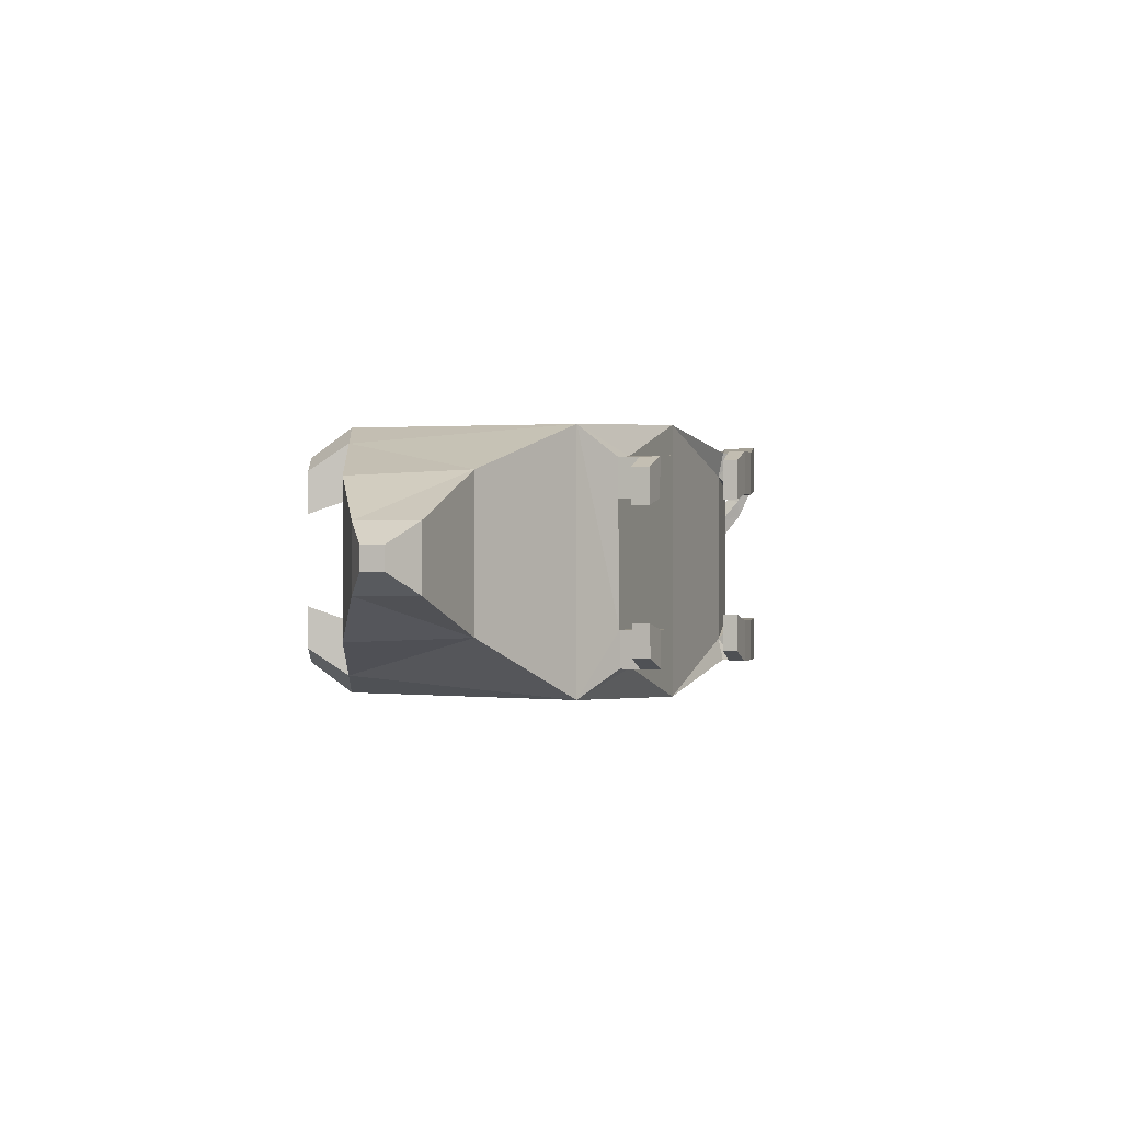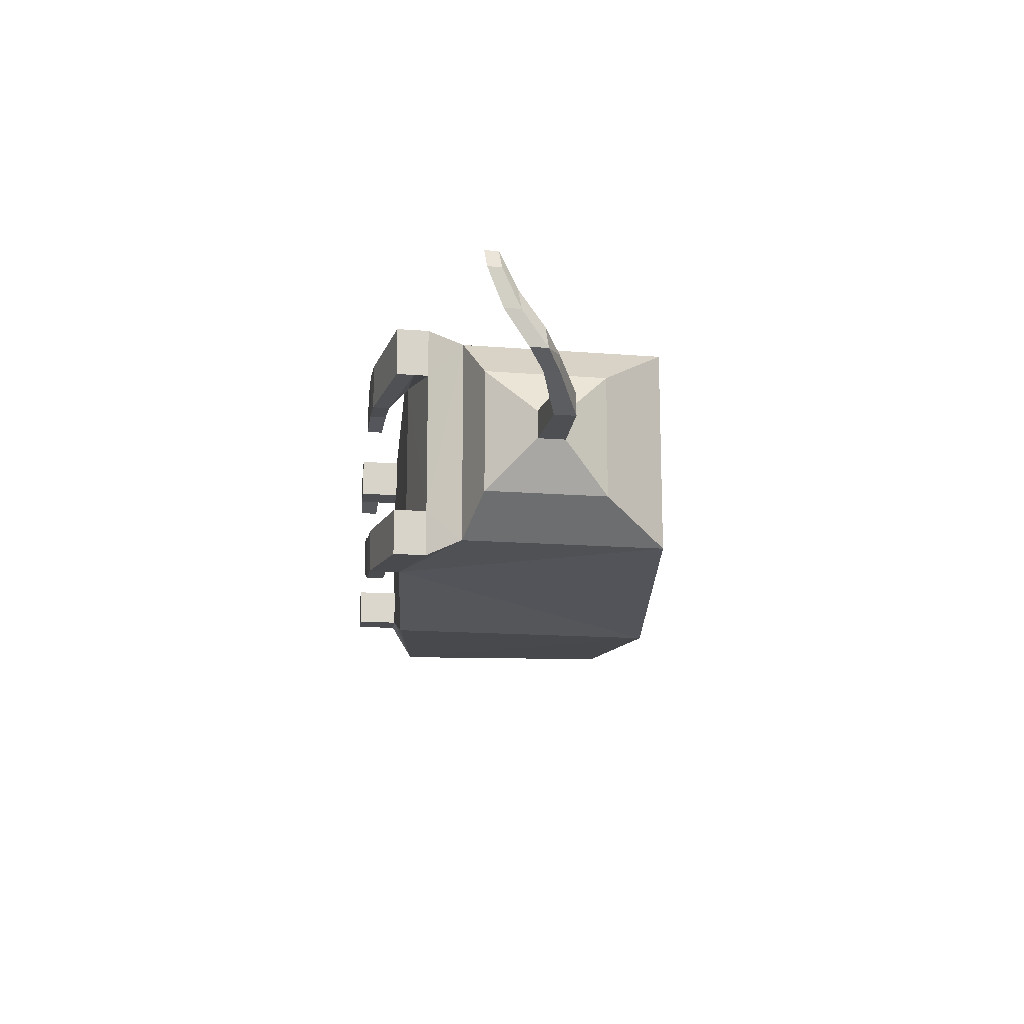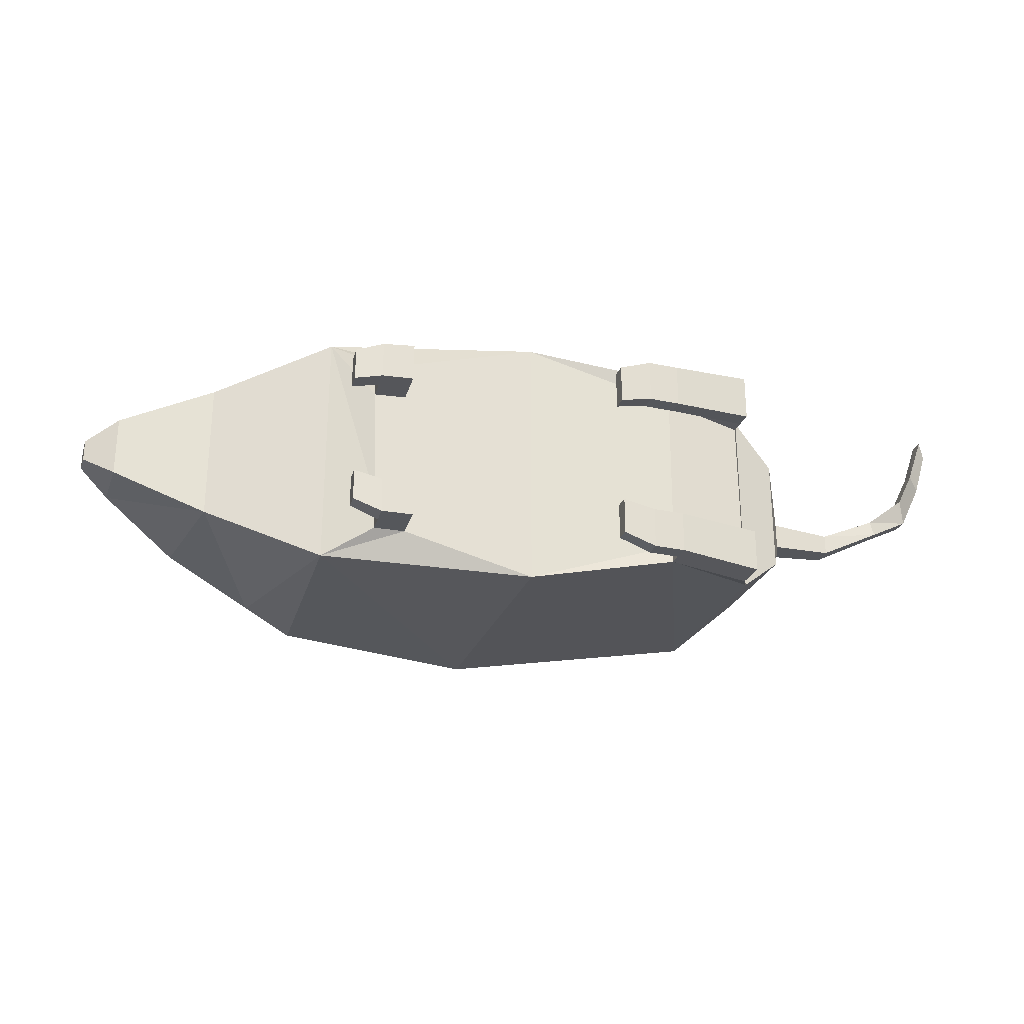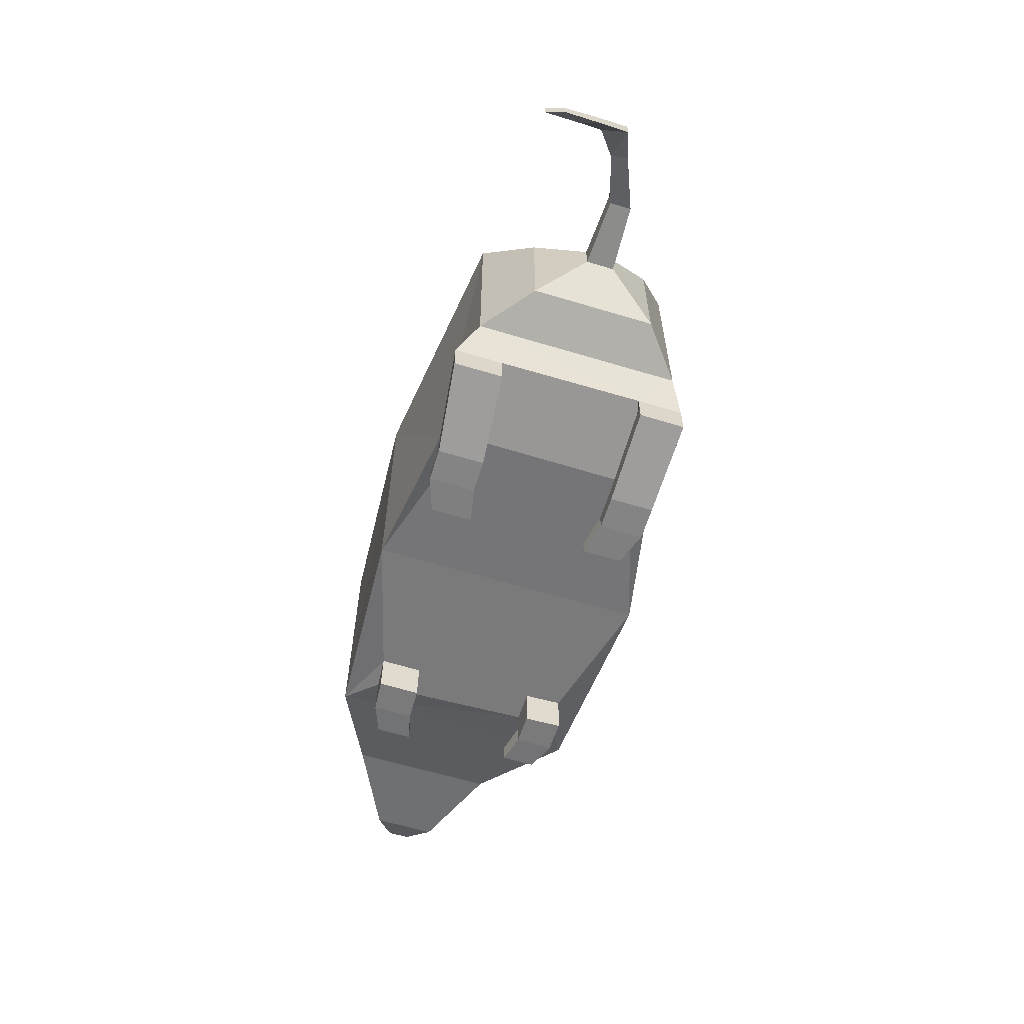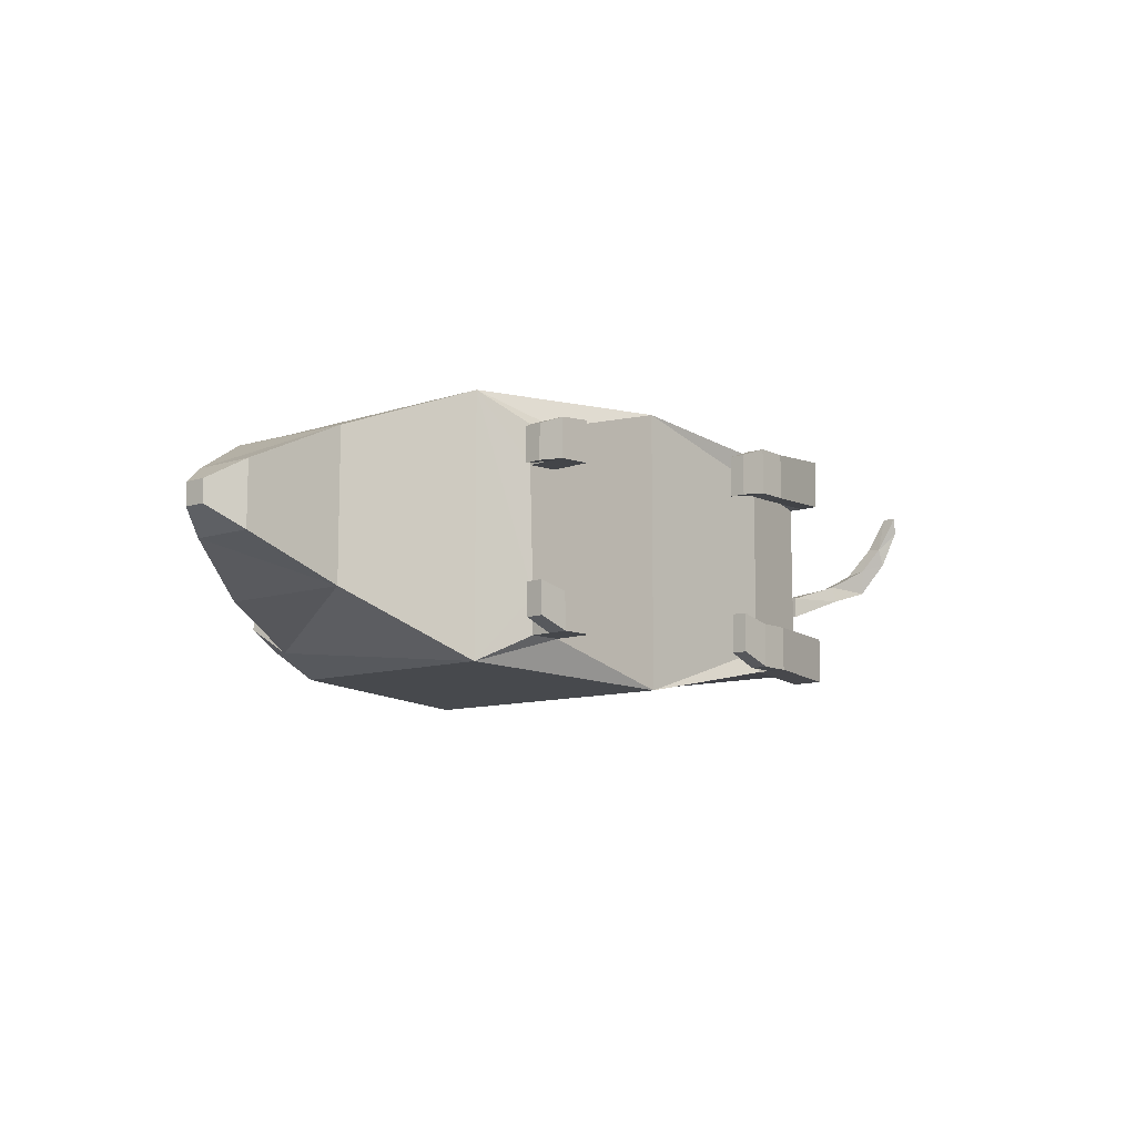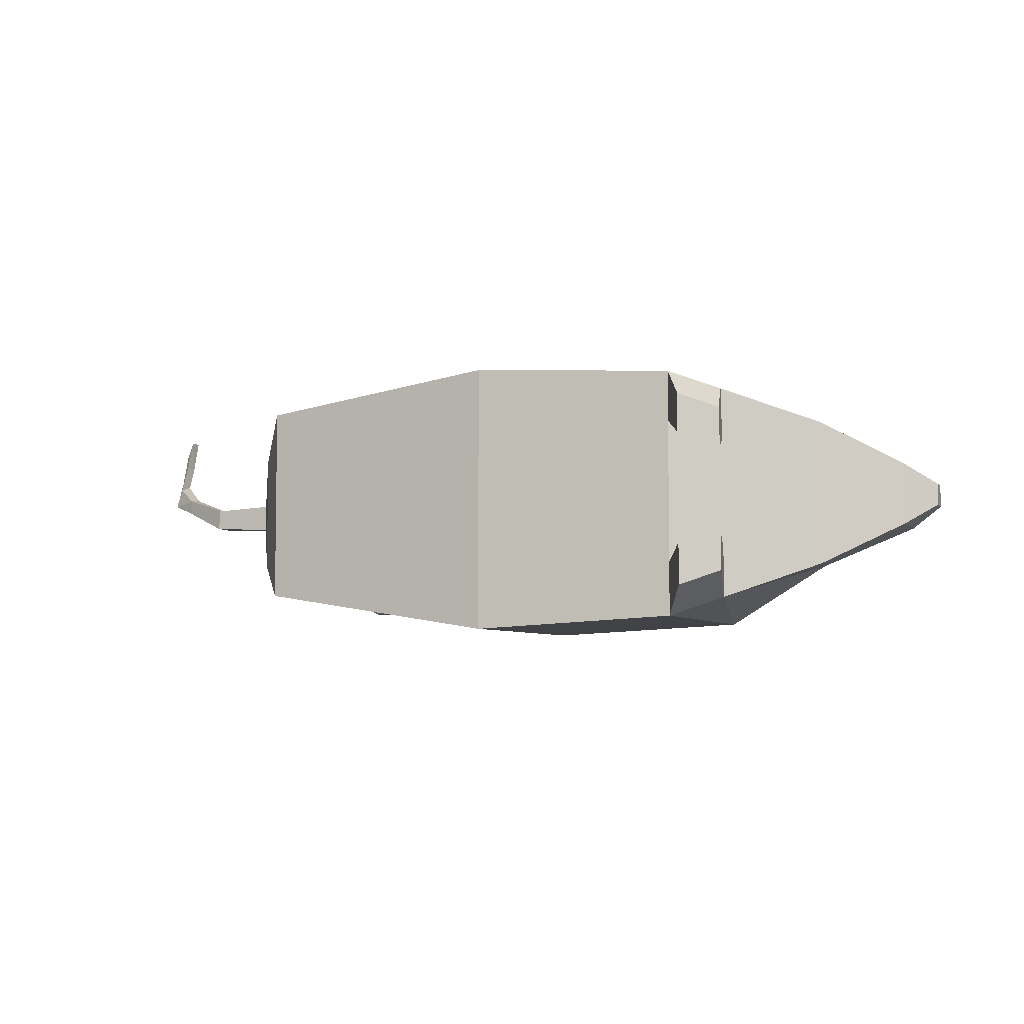
<metadata>
{"format":"obj","ext":"obj","renderer":"f3d","projection":"perspective","resolution":1024,"background":"white","views":[{"elev":-0.3,"azim":-73.1,"up":"+Z"},{"elev":-14.9,"azim":80.1,"up":"+Z"},{"elev":-26.6,"azim":-18.2,"up":"+Z"},{"elev":-61.3,"azim":72.9,"up":"+Y"},{"elev":-10.3,"azim":-50.3,"up":"+Z"},{"elev":-5.5,"azim":-159.4,"up":"+Z"}]}
</metadata>
<code>
o Mouse_Cube
v 0.2346 -0.164 -0.164
v 0.2346 -0.164 0.164
v -0.1841 -0.2136 0.211
v -0.1841 -0.2136 -0.2294
v 0.2346 0.164 -0.164
v 0.2346 0.164 0.164
v -0.1841 0.2269 0.211
v -0.1841 0.2269 -0.2294
v -0.5318 -0.1546 0.1891
v -0.5318 -0.1546 -0.2144
v -0.5121 0.2084 0.1926
v -0.5121 0.2084 -0.2109
v 0.2066 -0.2177 -0.1839
v 0.06092 -0.2443 -0.1795
v 0.06813 -0.2346 -0.144
v 0.2069 -0.2177 -0.1115
v 0.206 -0.2177 0.1954
v 0.06294 -0.2443 0.1789
v 0.07036 -0.2346 0.1386
v 0.206 -0.2177 0.1176
v 0.2066 -0.2407 -0.1839
v 0.06092 -0.2661 -0.1795
v 0.06123 -0.2661 -0.1103
v 0.2069 -0.2407 -0.1115
v 0.206 -0.2407 0.1954
v 0.06294 -0.2661 0.1789
v 0.06294 -0.2661 0.1056
v 0.206 -0.2407 0.1176
v 0.2066 -0.2694 -0.1839
v 0.06092 -0.2932 -0.1795
v 0.06123 -0.2932 -0.1103
v 0.2069 -0.2694 -0.1115
v 0.206 -0.2694 0.1954
v 0.06294 -0.2932 0.1789
v 0.06294 -0.2932 0.1056
v 0.206 -0.2694 0.1176
v 0.008987 -0.2661 -0.1793
v 0.009302 -0.2661 -0.1102
v 0.01101 -0.2661 0.1791
v 0.01101 -0.2661 0.1058
v 0.008987 -0.2932 -0.1793
v 0.009302 -0.2932 -0.1102
v 0.01101 -0.2932 0.1791
v 0.01101 -0.2932 0.1058
v -0.04481 -0.2675 -0.1605
v -0.04453 -0.2675 -0.09862
v -0.043 -0.2675 0.1603
v -0.043 -0.2675 0.09467
v -0.04481 -0.2918 -0.1605
v -0.04453 -0.2918 -0.09862
v -0.043 -0.2918 0.1603
v -0.043 -0.2918 0.09467
v -0.7163 -0.06132 0.115
v -0.7163 -0.06132 -0.1185
v -0.7455 0.1234 0.1076
v -0.7455 0.1234 -0.1259
v -0.8711 -0.04343 0.04092
v -0.8711 -0.04343 -0.05925
v -0.8711 0.05674 0.04092
v -0.8711 0.05674 -0.05925
v -0.9213 -0.01083 0.008313
v -0.9213 -0.01083 -0.02665
v -0.9213 0.02414 0.008313
v -0.9213 0.02414 -0.02665
v 0.3099 -0.1401 -0.1022
v 0.3099 -0.1401 0.09432
v 0.3099 0.05642 -0.1022
v 0.3099 0.05642 0.09432
v 0.3543 -0.0641 -0.0262
v 0.3543 -0.0641 0.01833
v 0.3543 -0.01957 -0.0262
v 0.3543 -0.01957 0.01833
v 0.459 -0.05907 -0.02117
v 0.459 -0.05907 0.0133
v 0.459 -0.0246 -0.02117
v 0.459 -0.0246 0.0133
v 0.5474 -0.09227 0.01545
v 0.5424 -0.08784 0.0423
v 0.5474 -0.06714 0.01545
v 0.5474 -0.06714 0.04057
v 0.5952 -0.121 0.03302
v 0.5881 -0.128 0.07498
v 0.5952 -0.09275 0.03302
v 0.587 -0.09607 0.06746
v 0.607 -0.1605 0.08518
v 0.5973 -0.1586 0.1137
v 0.607 -0.1346 0.08518
v 0.5987 -0.1379 0.1173
v 0.614 -0.1855 0.1439
v 0.6058 -0.1888 0.1717
v 0.614 -0.1639 0.1439
v 0.6058 -0.1672 0.1717
v -0.4536 -0.1984 -0.1719
v -0.4541 -0.1984 -0.1137
v -0.4038 -0.2012 -0.114
v -0.4022 -0.2013 -0.1719
v -0.4607 -0.198 0.08151
v -0.408 -0.201 0.08341
v -0.4073 -0.201 0.1482
v -0.46 -0.1981 0.1439
v -0.4555 -0.2309 -0.1719
v -0.4559 -0.2308 -0.1137
v -0.4056 -0.2337 -0.114
v -0.404 -0.2337 -0.1719
v -0.4626 -0.2312 0.08151
v -0.4099 -0.2341 0.08341
v -0.4092 -0.2342 0.1482
v -0.4619 -0.2312 0.1439
v -0.4573 -0.2628 -0.1719
v -0.4577 -0.2628 -0.1137
v -0.4074 -0.2656 -0.114
v -0.4058 -0.2657 -0.1719
v -0.4644 -0.2632 0.08151
v -0.4117 -0.2661 0.08341
v -0.411 -0.2662 0.1482
v -0.4637 -0.2632 0.1439
v -0.5028 -0.2301 -0.1541
v -0.5032 -0.23 -0.1024
v -0.5091 -0.2303 0.07068
v -0.5085 -0.2304 0.126
v -0.5044 -0.2584 -0.1541
v -0.5048 -0.2584 -0.1024
v -0.5107 -0.2587 0.07068
v -0.5101 -0.2588 0.126
v -0.5121 0.2084 -0.1228
v -0.5957 0.178 -0.1805
v -0.5953 0.1781 -0.09943
v -0.5121 0.2084 0.1095
v -0.5937 0.1787 0.1629
v -0.5953 0.1781 0.07936
v -0.5425 0.2618 -0.09623
v -0.5425 0.2618 -0.1638
v -0.605 0.239 0.1229
v -0.5425 0.2618 0.1457
v -0.6066 0.2384 -0.1404
v -0.6063 0.2385 -0.07827
v -0.5425 0.2618 0.08196
v -0.6063 0.2385 0.05884
f 5 7 6
f 5 68 67
f 6 18 2
f 7 9 3
f 1 14 5
f 8 125 7
f 8 10 12
f 54 60 56
f 11 129 9
f 54 56 126
f 60 63 59
f 56 59 55
f 53 59 57
f 63 62 61
f 59 61 57
f 58 64 60
f 68 71 67
f 2 68 6
f 1 67 65
f 1 66 2
f 67 69 65
f 66 72 68
f 66 69 70
f 137 133 134
f 130 127 56
f 135 131 132
f 125 132 131
f 126 132 12
f 129 134 133
f 128 134 11
f 5 8 7
f 5 6 68
f 17 2 18
f 6 7 18
f 3 18 7
f 7 11 9
f 8 5 14
f 1 13 14
f 14 4 8
f 11 7 128
f 8 12 125
f 128 7 125
f 8 4 10
f 54 58 60
f 53 9 129
f 129 55 53
f 126 12 10
f 10 54 126
f 60 64 63
f 56 60 59
f 53 55 59
f 63 64 62
f 59 63 61
f 58 62 64
f 68 72 71
f 2 66 68
f 1 5 67
f 1 65 66
f 67 71 69
f 66 70 72
f 66 65 69
f 137 138 133
f 55 129 130
f 130 128 125
f 127 126 56
f 130 125 127
f 56 55 130
f 135 136 131
f 125 12 132
f 126 135 132
f 129 11 134
f 128 137 134
f 2 20 16
f 9 54 10
f 4 98 95
f 54 57 58
f 57 62 58
f 10 94 9
f 97 100 9
f 13 1 16
f 2 17 20
f 19 18 3
f 19 3 15
f 4 14 15
f 16 1 2
f 3 4 15
f 15 16 19
f 20 19 16
f 9 53 54
f 3 9 99
f 98 97 94
f 3 99 98
f 96 10 4
f 98 94 95
f 95 96 4
f 4 3 98
f 54 53 57
f 57 61 62
f 10 96 93
f 93 94 10
f 9 94 97
f 100 99 9
f 18 25 17
f 26 43 34
f 19 28 27
f 25 36 28
f 13 24 21
f 15 22 23
f 17 28 20
f 19 26 18
f 15 24 16
f 14 21 22
f 32 30 29
f 34 36 33
f 21 32 29
f 23 42 31
f 27 36 35
f 26 33 25
f 23 32 24
f 22 29 30
f 44 51 52
f 39 51 43
f 26 40 39
f 22 38 23
f 34 44 35
f 22 41 37
f 30 42 41
f 27 44 40
f 47 52 51
f 45 50 46
f 40 47 39
f 37 49 45
f 44 48 40
f 42 49 41
f 38 45 46
f 38 50 42
f 130 133 138
f 70 76 72
f 76 79 75
f 70 73 74
f 72 75 71
f 71 73 69
f 77 83 81
f 73 79 77
f 74 80 76
f 74 77 78
f 82 88 84
f 78 84 80
f 78 81 82
f 80 83 79
f 88 91 87
f 82 85 86
f 84 87 83
f 81 87 85
f 89 92 90
f 85 91 89
f 86 92 88
f 86 89 90
f 96 101 93
f 99 106 98
f 105 123 119
f 94 103 95
f 96 103 104
f 94 101 102
f 104 111 112
f 99 108 107
f 97 106 105
f 97 108 100
f 109 111 110
f 116 114 115
f 109 117 101
f 106 115 114
f 104 109 101
f 102 111 103
f 108 115 107
f 106 113 105
f 119 124 120
f 118 121 122
f 102 117 118
f 105 120 108
f 110 118 122
f 108 124 116
f 110 121 109
f 113 124 123
f 127 131 136
f 127 135 126
f 130 137 128
f 18 26 25
f 26 39 43
f 19 20 28
f 25 33 36
f 13 16 24
f 15 14 22
f 17 25 28
f 19 27 26
f 15 23 24
f 14 13 21
f 32 31 30
f 34 35 36
f 21 24 32
f 23 38 42
f 27 28 36
f 26 34 33
f 23 31 32
f 22 21 29
f 44 43 51
f 39 47 51
f 26 27 40
f 22 37 38
f 34 43 44
f 22 30 41
f 30 31 42
f 27 35 44
f 47 48 52
f 45 49 50
f 40 48 47
f 37 41 49
f 44 52 48
f 42 50 49
f 38 37 45
f 38 46 50
f 130 129 133
f 70 74 76
f 76 80 79
f 70 69 73
f 72 76 75
f 71 75 73
f 77 79 83
f 73 75 79
f 74 78 80
f 74 73 77
f 82 86 88
f 78 82 84
f 78 77 81
f 80 84 83
f 88 92 91
f 82 81 85
f 84 88 87
f 81 83 87
f 89 91 92
f 85 87 91
f 86 90 92
f 86 85 89
f 96 104 101
f 99 107 106
f 105 113 123
f 94 102 103
f 96 95 103
f 94 93 101
f 104 103 111
f 99 100 108
f 97 98 106
f 97 105 108
f 109 112 111
f 116 113 114
f 109 121 117
f 106 107 115
f 104 112 109
f 102 110 111
f 108 116 115
f 106 114 113
f 119 123 124
f 118 117 121
f 102 101 117
f 105 119 120
f 110 102 118
f 108 120 124
f 110 122 121
f 113 116 124
f 127 125 131
f 127 136 135
f 130 138 137

</code>
